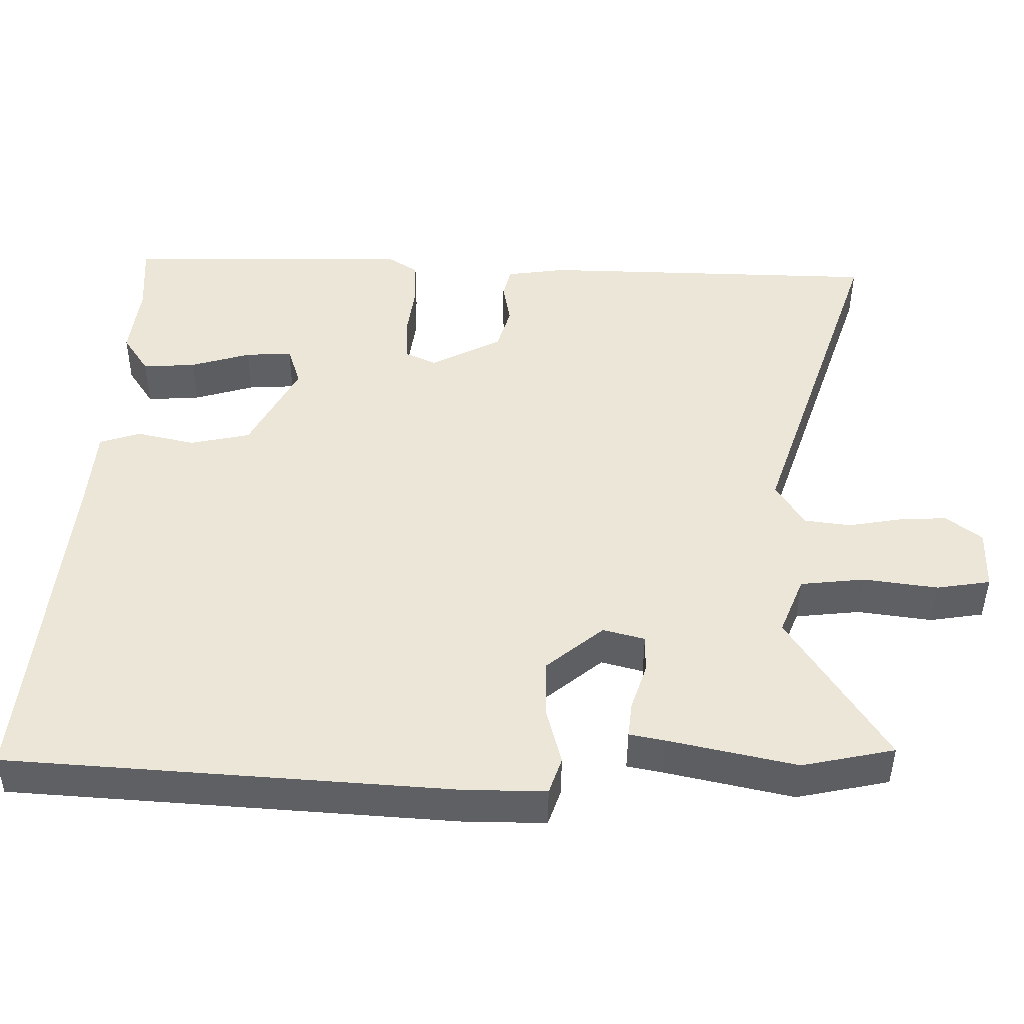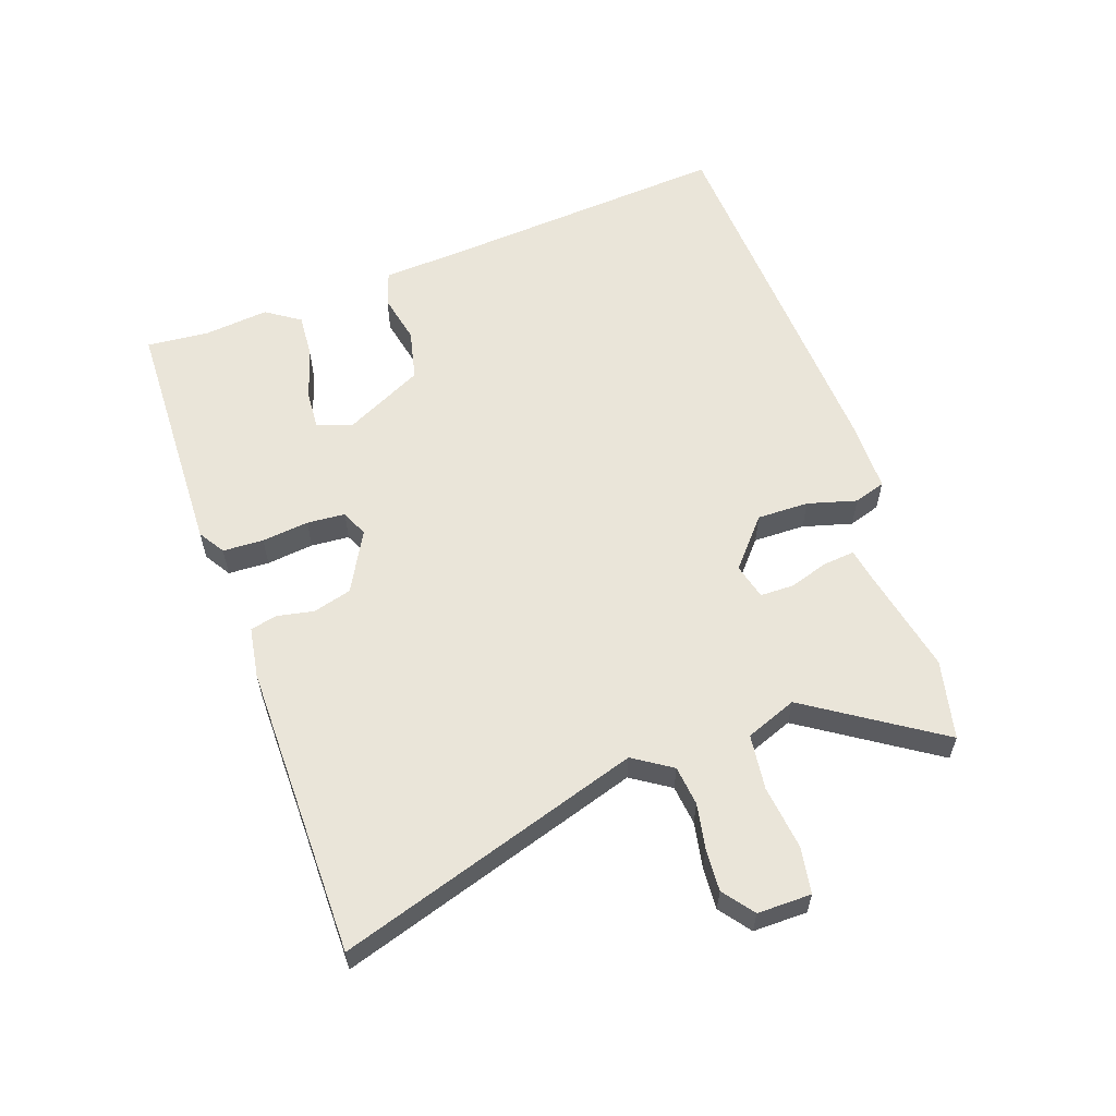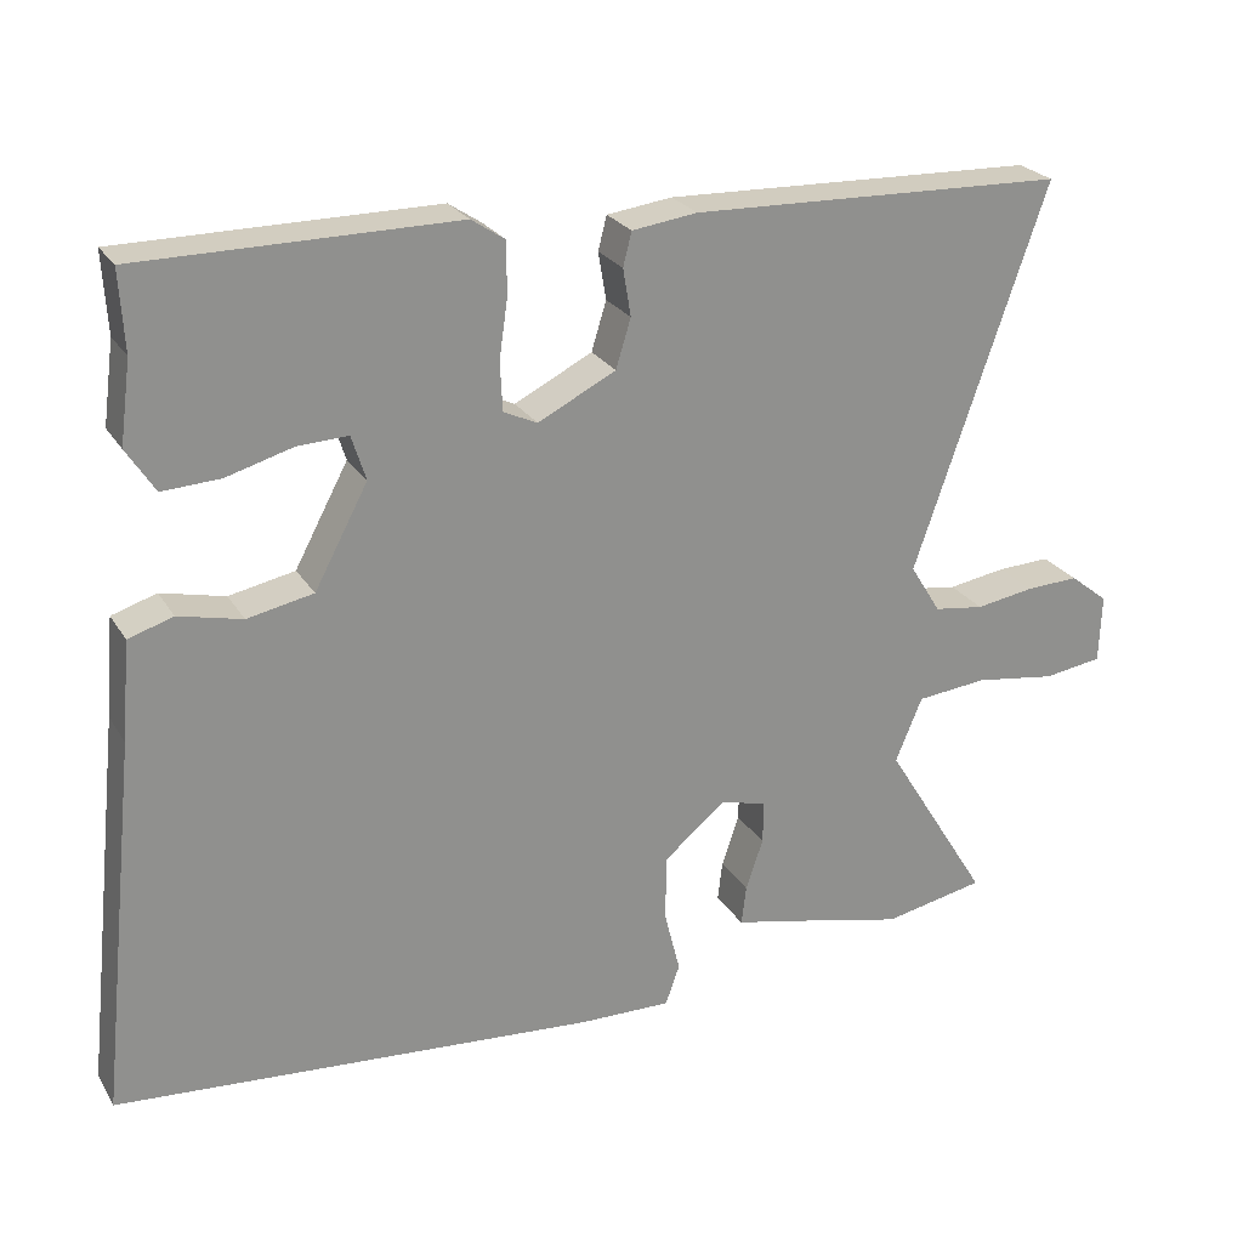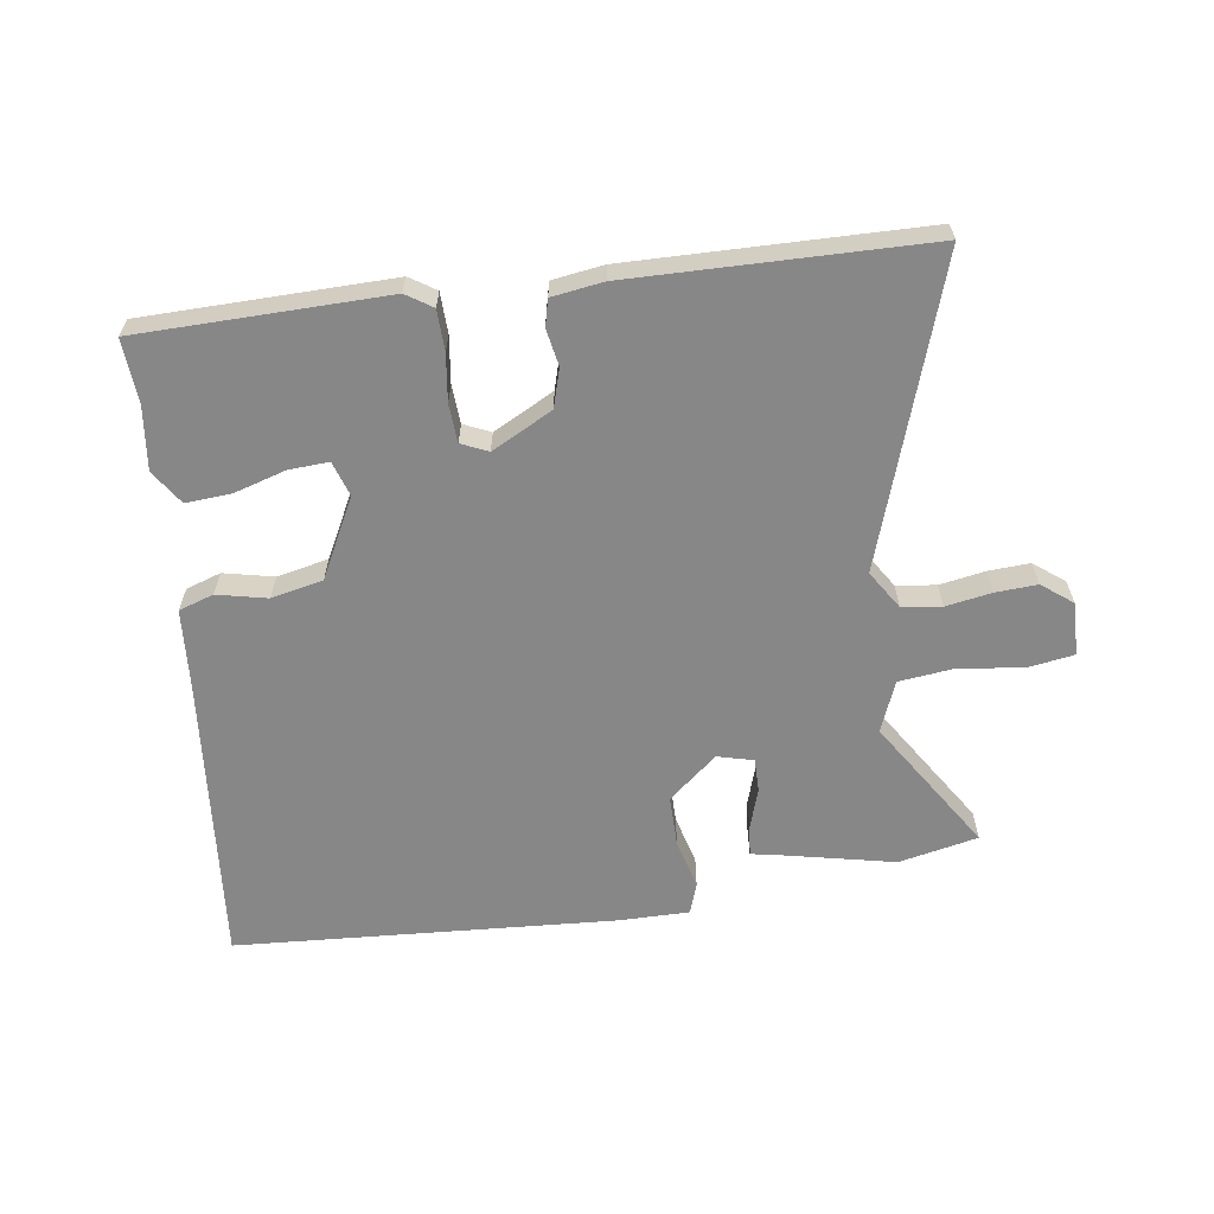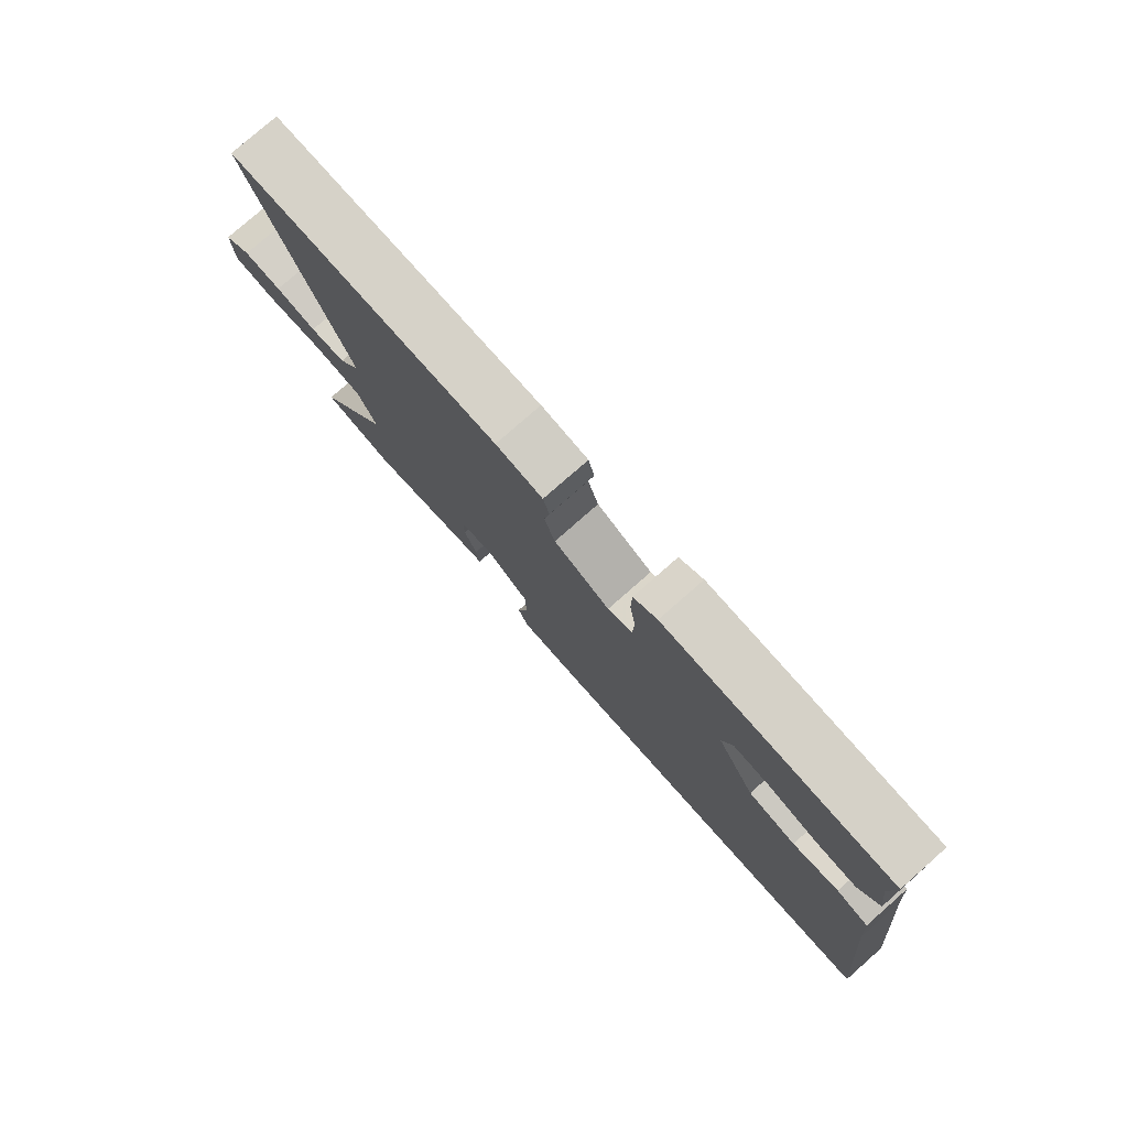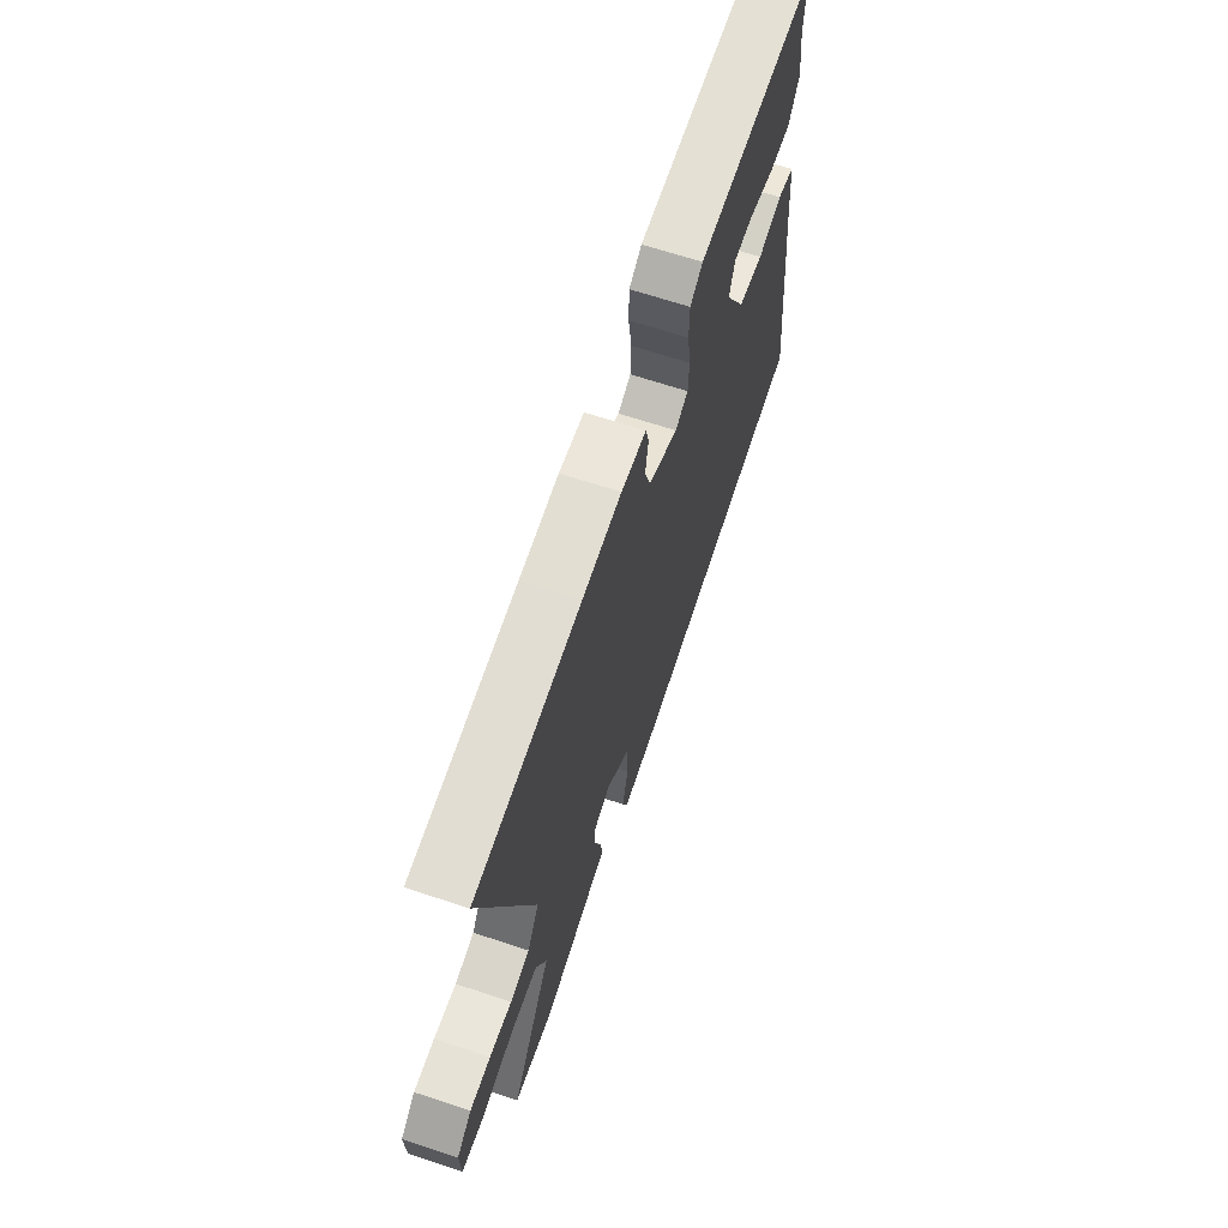
<metadata>
{"format":"obj","ext":"obj","renderer":"f3d","projection":"perspective","resolution":1024,"background":"white","views":[{"elev":-43.9,"azim":-0.3,"up":"+Z"},{"elev":58.5,"azim":72.1,"up":"+Y"},{"elev":24.6,"azim":-24.4,"up":"+Z"},{"elev":-62.3,"azim":8.9,"up":"+Y"},{"elev":78.6,"azim":-131.3,"up":"+Z"},{"elev":66.2,"azim":108.4,"up":"+Z"}]}
</metadata>
<code>
v -0.585 0.07 -0.499
v -0.534 0.07 -0.022
v -0.523 0.07 0.104
v -0.466 0.07 0.122
v -0.385 0.07 0.103
v -0.301 0.07 0.12
v -0.233 0.07 0.247
v -0.251 0.07 0.304
v -0.316 0.07 0.301
v -0.4 0.07 0.277
v -0.474 0.07 0.273
v -0.51 0.07 0.329
v -0.496 0.07 0.433
v -0.502 0.07 0.535
v -0.101 0.07 0.536
v -0.059 0.07 0.508
v -0.058 0.07 0.442
v -0.069 0.07 0.366
v -0.066 0.07 0.304
v -0.023 0.07 0.284
v 0.076 0.07 0.334
v 0.095 0.07 0.396
v 0.085 0.07 0.456
v 0.096 0.07 0.499
v 0.179 0.07 0.51
v 0.309 0.07 0.506
v 0.657 0.07 0.495
v 0.489 0.07 0.008
v 0.528 0.07 -0.055
v 0.592 0.07 -0.064
v 0.666 0.07 -0.052
v 0.734 0.07 -0.049
v 0.783 0.07 -0.088
v 0.78 0.07 -0.175
v 0.705 0.07 -0.186
v 0.601 0.07 -0.171
v 0.511 0.07 -0.18
v 0.477 0.07 -0.262
v 0.611 0.07 -0.478
v 0.482 0.07 -0.504
v 0.304 0.07 -0.463
v 0.255 0.07 -0.453
v 0.261 0.07 -0.403
v 0.283 0.07 -0.338
v 0.284 0.07 -0.284
v 0.226 0.07 -0.268
v 0.146 0.07 -0.333
v 0.145 0.07 -0.417
v 0.165 0.07 -0.497
v 0.147 0.07 -0.548
v 0.032 0.07 -0.546
v -0.585 0 -0.499
v -0.534 0 -0.022
v -0.523 0 0.104
v -0.466 0 0.122
v -0.385 0 0.103
v -0.301 0 0.12
v -0.233 0 0.247
v -0.251 0 0.304
v -0.316 0 0.301
v -0.4 0 0.277
v -0.474 0 0.273
v -0.51 0 0.329
v -0.496 0 0.433
v -0.502 0 0.535
v -0.101 0 0.536
v -0.059 0 0.508
v -0.058 0 0.442
v -0.069 0 0.366
v -0.066 0 0.304
v -0.023 0 0.284
v 0.076 0 0.334
v 0.095 0 0.396
v 0.085 0 0.456
v 0.096 0 0.499
v 0.179 0 0.51
v 0.309 0 0.506
v 0.657 0 0.495
v 0.489 0 0.008
v 0.528 0 -0.055
v 0.592 0 -0.064
v 0.666 0 -0.052
v 0.734 0 -0.049
v 0.783 0 -0.088
v 0.78 0 -0.175
v 0.705 0 -0.186
v 0.601 0 -0.171
v 0.511 0 -0.18
v 0.477 0 -0.262
v 0.611 0 -0.478
v 0.482 0 -0.504
v 0.304 0 -0.463
v 0.255 0 -0.453
v 0.261 0 -0.403
v 0.283 0 -0.338
v 0.284 0 -0.284
v 0.226 0 -0.268
v 0.146 0 -0.333
v 0.145 0 -0.417
v 0.165 0 -0.497
v 0.147 0 -0.548
v 0.032 0 -0.546
f 48 49 50 51
f 47 48 51 1
f 46 47 1 2
f 45 46 2 3
f 41 42 43 44
f 41 44 45
f 38 39 40 41
f 37 38 41 45
f 33 34 35 36
f 33 36 37
f 30 31 32 33
f 30 33 37
f 29 30 37 45
f 25 26 27 28
f 23 24 25 28
f 22 23 28 29
f 21 22 29 45
f 15 16 17 18
f 13 14 15 18
f 13 18 19
f 12 13 19 20
f 9 10 11 12
f 8 9 12
f 45 3 4 5
f 45 5 6
f 20 21 45 6
f 8 12 20
f 7 8 20
f 6 7 20
f 102 101 100 99
f 52 102 99 98
f 53 52 98 97
f 54 53 97 96
f 95 94 93 92
f 96 95 92
f 92 91 90 89
f 96 92 89 88
f 87 86 85 84
f 88 87 84
f 84 83 82 81
f 88 84 81
f 96 88 81 80
f 79 78 77 76
f 79 76 75 74
f 80 79 74 73
f 96 80 73 72
f 69 68 67 66
f 69 66 65 64
f 70 69 64
f 71 70 64 63
f 63 62 61 60
f 63 60 59
f 56 55 54 96
f 57 56 96
f 57 96 72 71
f 71 63 59
f 71 59 58
f 71 58 57
f 1 52 53 2
f 2 53 54 3
f 3 54 55 4
f 4 55 56 5
f 5 56 57 6
f 6 57 58 7
f 7 58 59 8
f 8 59 60 9
f 9 60 61 10
f 10 61 62 11
f 11 62 63 12
f 12 63 64 13
f 13 64 65 14
f 14 65 66 15
f 15 66 67 16
f 16 67 68 17
f 17 68 69 18
f 18 69 70 19
f 19 70 71 20
f 20 71 72 21
f 21 72 73 22
f 22 73 74 23
f 23 74 75 24
f 24 75 76 25
f 25 76 77 26
f 26 77 78 27
f 27 78 79 28
f 28 79 80 29
f 29 80 81 30
f 30 81 82 31
f 31 82 83 32
f 32 83 84 33
f 33 84 85 34
f 34 85 86 35
f 35 86 87 36
f 36 87 88 37
f 37 88 89 38
f 38 89 90 39
f 39 90 91 40
f 40 91 92 41
f 41 92 93 42
f 42 93 94 43
f 43 94 95 44
f 44 95 96 45
f 45 96 97 46
f 46 97 98 47
f 47 98 99 48
f 48 99 100 49
f 49 100 101 50
f 50 101 102 51
f 51 102 52 1

</code>
